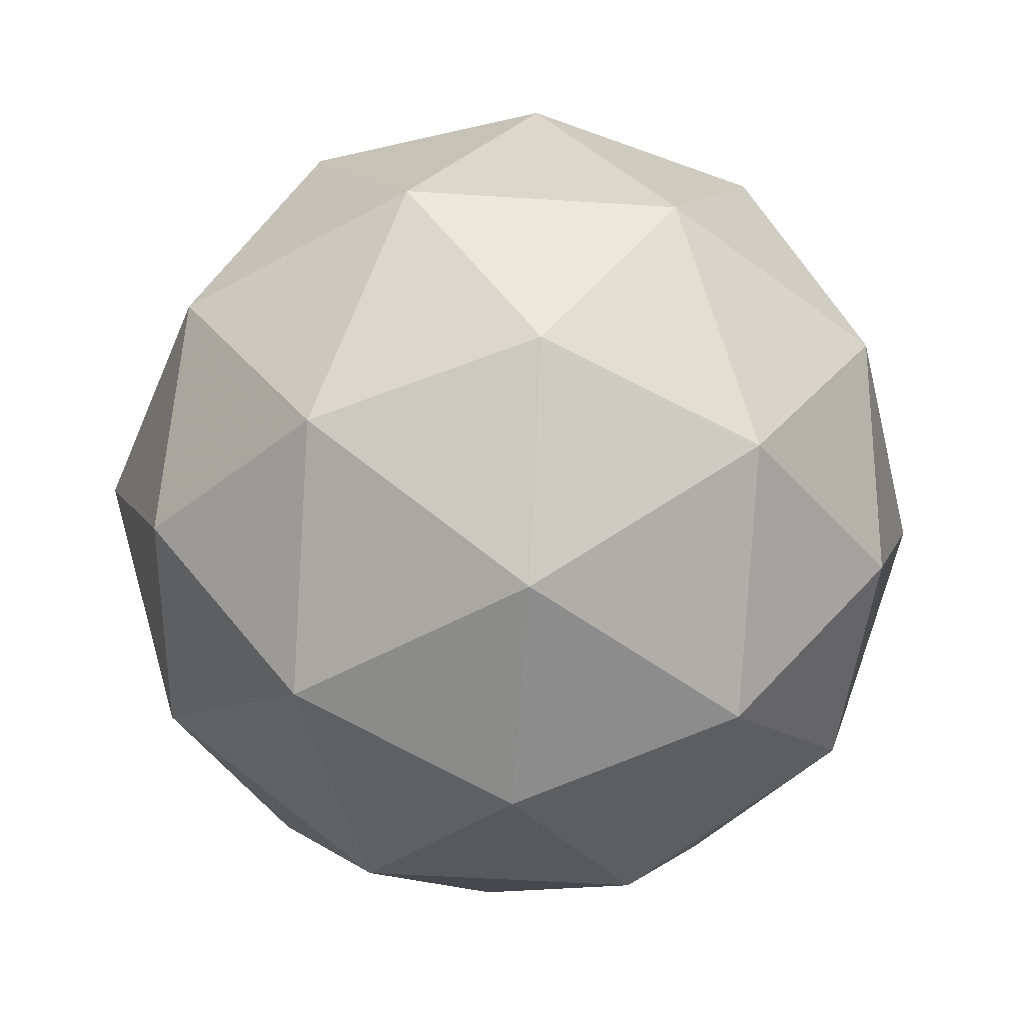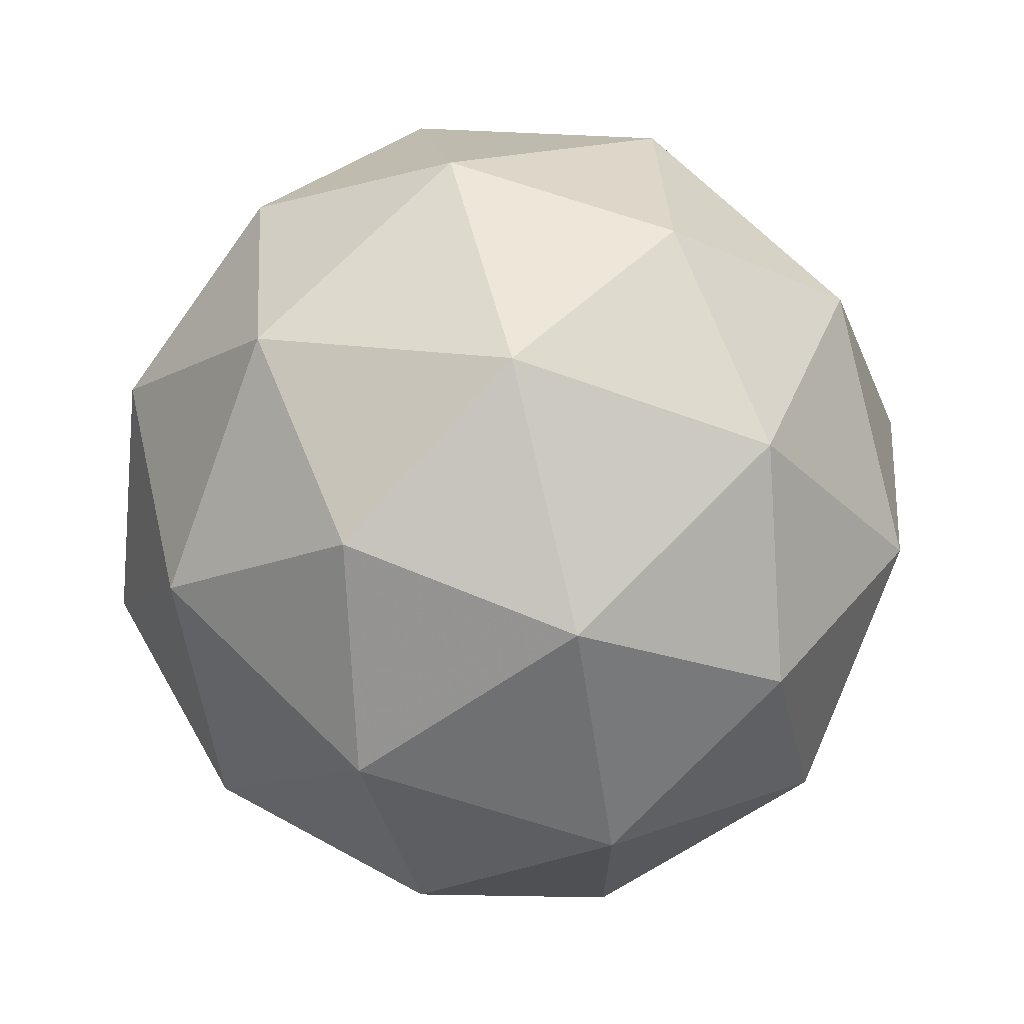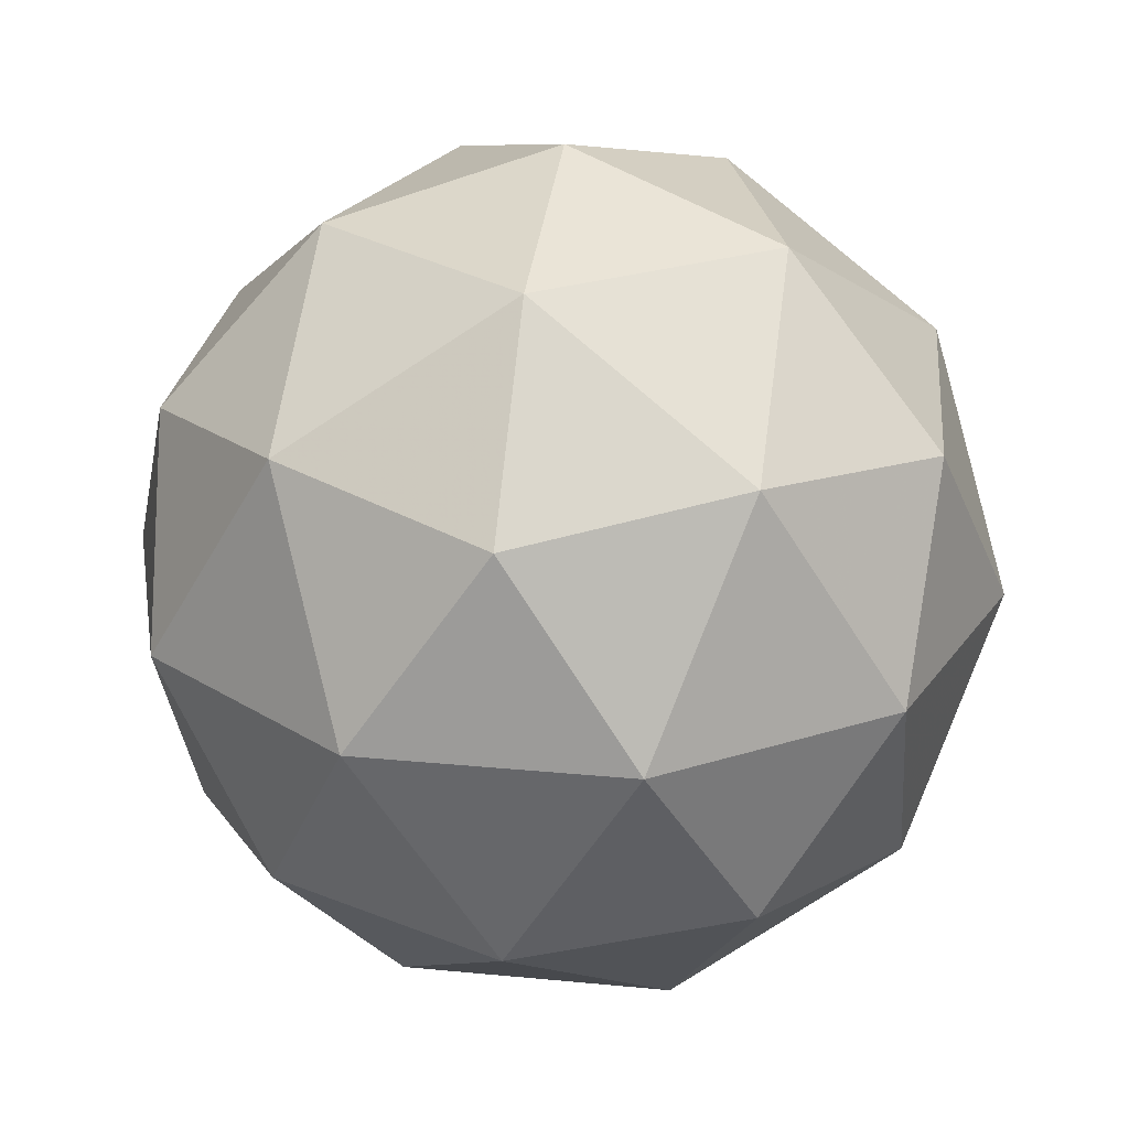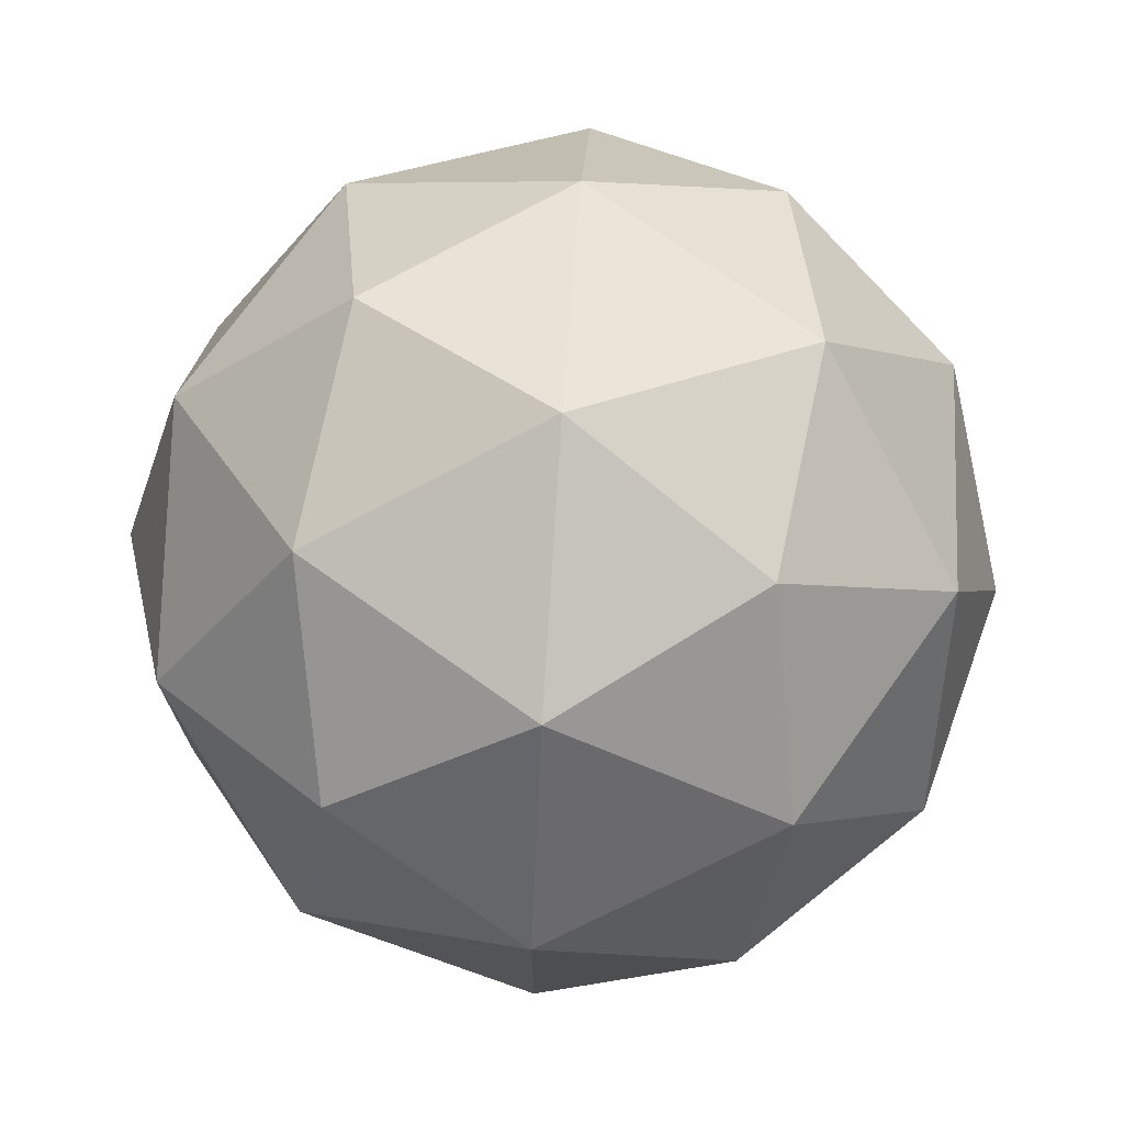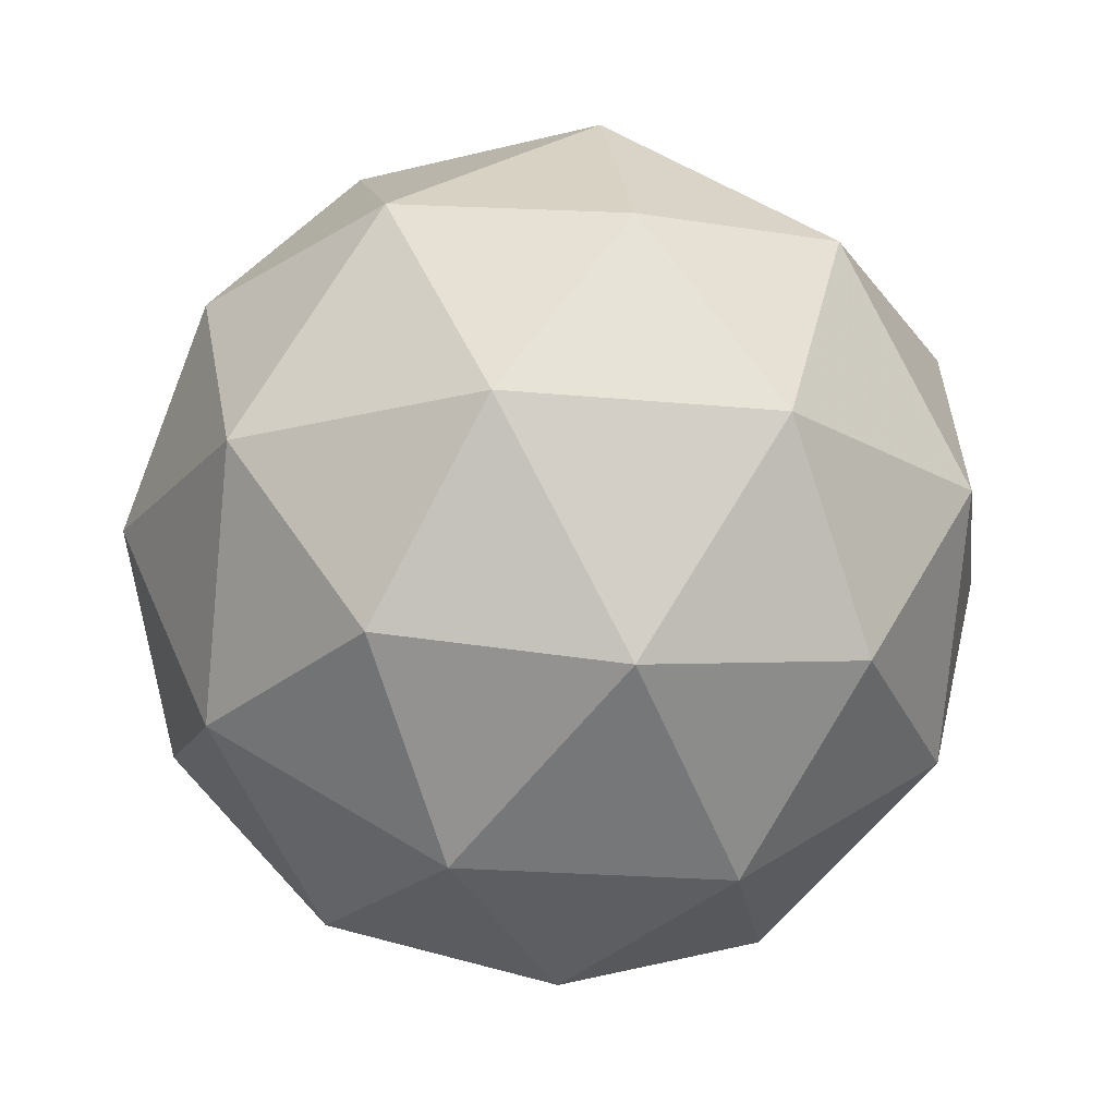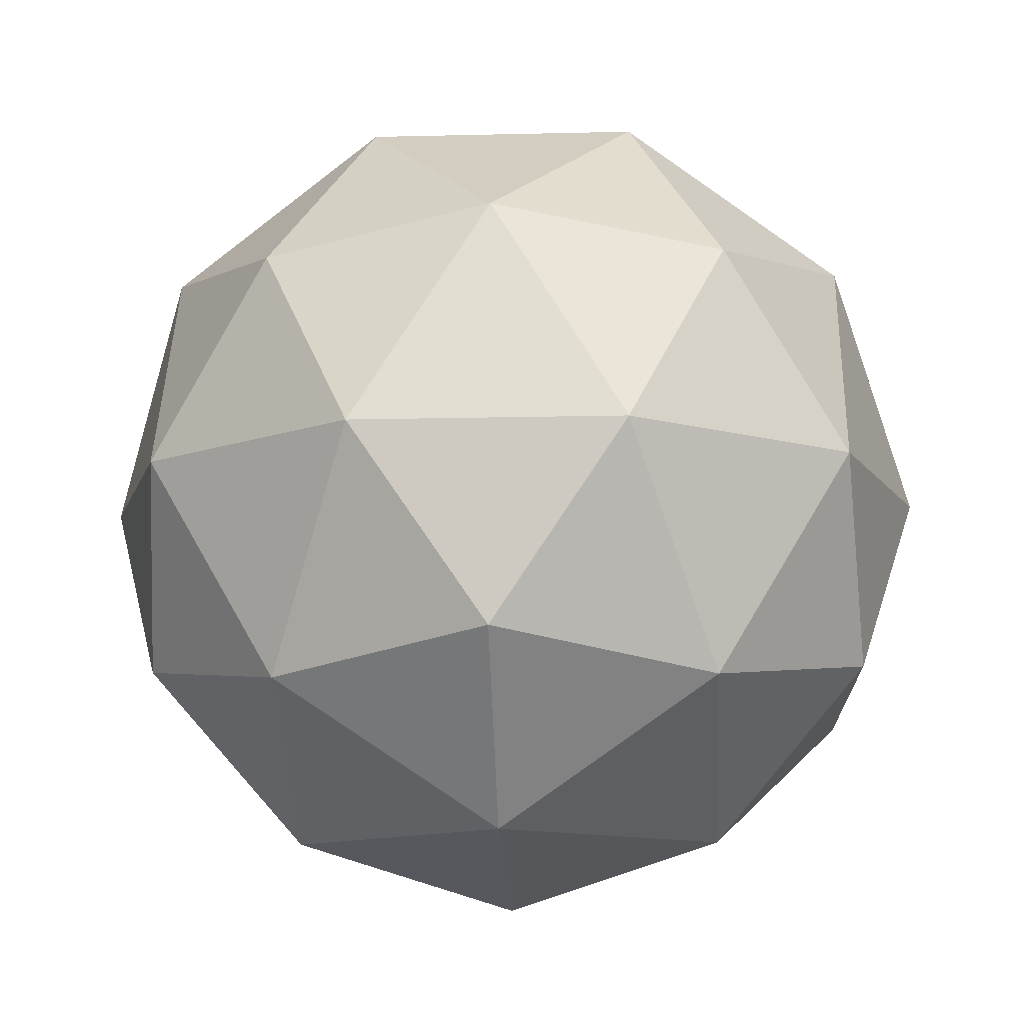
<metadata>
{"format":"obj","ext":"obj","renderer":"f3d","projection":"perspective","resolution":1024,"background":"white","views":[{"elev":-49.1,"azim":-94.1,"up":"+Y"},{"elev":70.5,"azim":-167.4,"up":"+Z"},{"elev":25.6,"azim":170.9,"up":"+Y"},{"elev":72.9,"azim":-86.1,"up":"+Z"},{"elev":-19.8,"azim":-136.4,"up":"+Y"},{"elev":-12.5,"azim":129.3,"up":"+Y"}]}
</metadata>
<code>
v 0.0707 0.4538 0.003285
v 0.1151 0.4878 0.03555
v 0.05374 0.4878 0.05549
v 0.0158 0.4878 0.003285
v 0.05374 0.4878 -0.04892
v 0.1151 0.4878 -0.02898
v 0.08766 0.5427 0.05549
v 0.02629 0.5427 0.03555
v 0.02629 0.5427 -0.02898
v 0.08766 0.5427 -0.04892
v 0.1256 0.5427 0.003285
v 0.0707 0.5766 0.003285
v 0.0968 0.463 0.02225
v 0.08683 0.4829 0.05294
v 0.06073 0.463 0.03397
v 0.0968 0.463 -0.01568
v 0.1229 0.4829 0.003285
v 0.02846 0.4829 0.03397
v 0.03843 0.463 0.003285
v 0.02846 0.4829 -0.0274
v 0.06073 0.463 -0.0274
v 0.08683 0.4829 -0.04637
v 0.1291 0.5152 -0.01568
v 0.1291 0.5152 0.02225
v 0.1068 0.5152 0.05294
v 0.0707 0.5152 0.06466
v 0.03463 0.5152 0.05294
v 0.01233 0.5152 0.02225
v 0.01233 0.5152 -0.01568
v 0.03463 0.5152 -0.04637
v 0.0707 0.5152 -0.05809
v 0.1068 0.5152 -0.04637
v 0.1129 0.5475 0.03397
v 0.05457 0.5475 0.05294
v 0.01849 0.5475 0.003285
v 0.05457 0.5475 -0.04637
v 0.1129 0.5475 -0.0274
v 0.103 0.5674 0.003285
v 0.08067 0.5674 0.03397
v 0.0446 0.5674 0.02225
v 0.0446 0.5674 -0.01568
v 0.08067 0.5674 -0.0274
f 1 13 15
f 2 13 17
f 1 15 19
f 1 19 21
f 1 21 16
f 2 17 24
f 3 14 26
f 4 18 28
f 5 20 30
f 6 22 32
f 2 24 25
f 3 26 27
f 4 28 29
f 5 30 31
f 6 32 23
f 7 33 39
f 8 34 40
f 9 35 41
f 10 36 42
f 11 37 38
f 15 14 3
f 15 13 14
f 13 2 14
f 17 16 6
f 17 13 16
f 13 1 16
f 19 18 4
f 19 15 18
f 15 3 18
f 21 20 5
f 21 19 20
f 19 4 20
f 16 22 6
f 16 21 22
f 21 5 22
f 24 23 11
f 24 17 23
f 17 6 23
f 26 25 7
f 26 14 25
f 14 2 25
f 28 27 8
f 28 18 27
f 18 3 27
f 30 29 9
f 30 20 29
f 20 4 29
f 32 31 10
f 32 22 31
f 22 5 31
f 25 33 7
f 25 24 33
f 24 11 33
f 27 34 8
f 27 26 34
f 26 7 34
f 29 35 9
f 29 28 35
f 28 8 35
f 31 36 10
f 31 30 36
f 30 9 36
f 23 37 11
f 23 32 37
f 32 10 37
f 39 38 12
f 39 33 38
f 33 11 38
f 40 39 12
f 40 34 39
f 34 7 39
f 41 40 12
f 41 35 40
f 35 8 40
f 42 41 12
f 42 36 41
f 36 9 41
f 38 42 12
f 38 37 42
f 37 10 42

</code>
